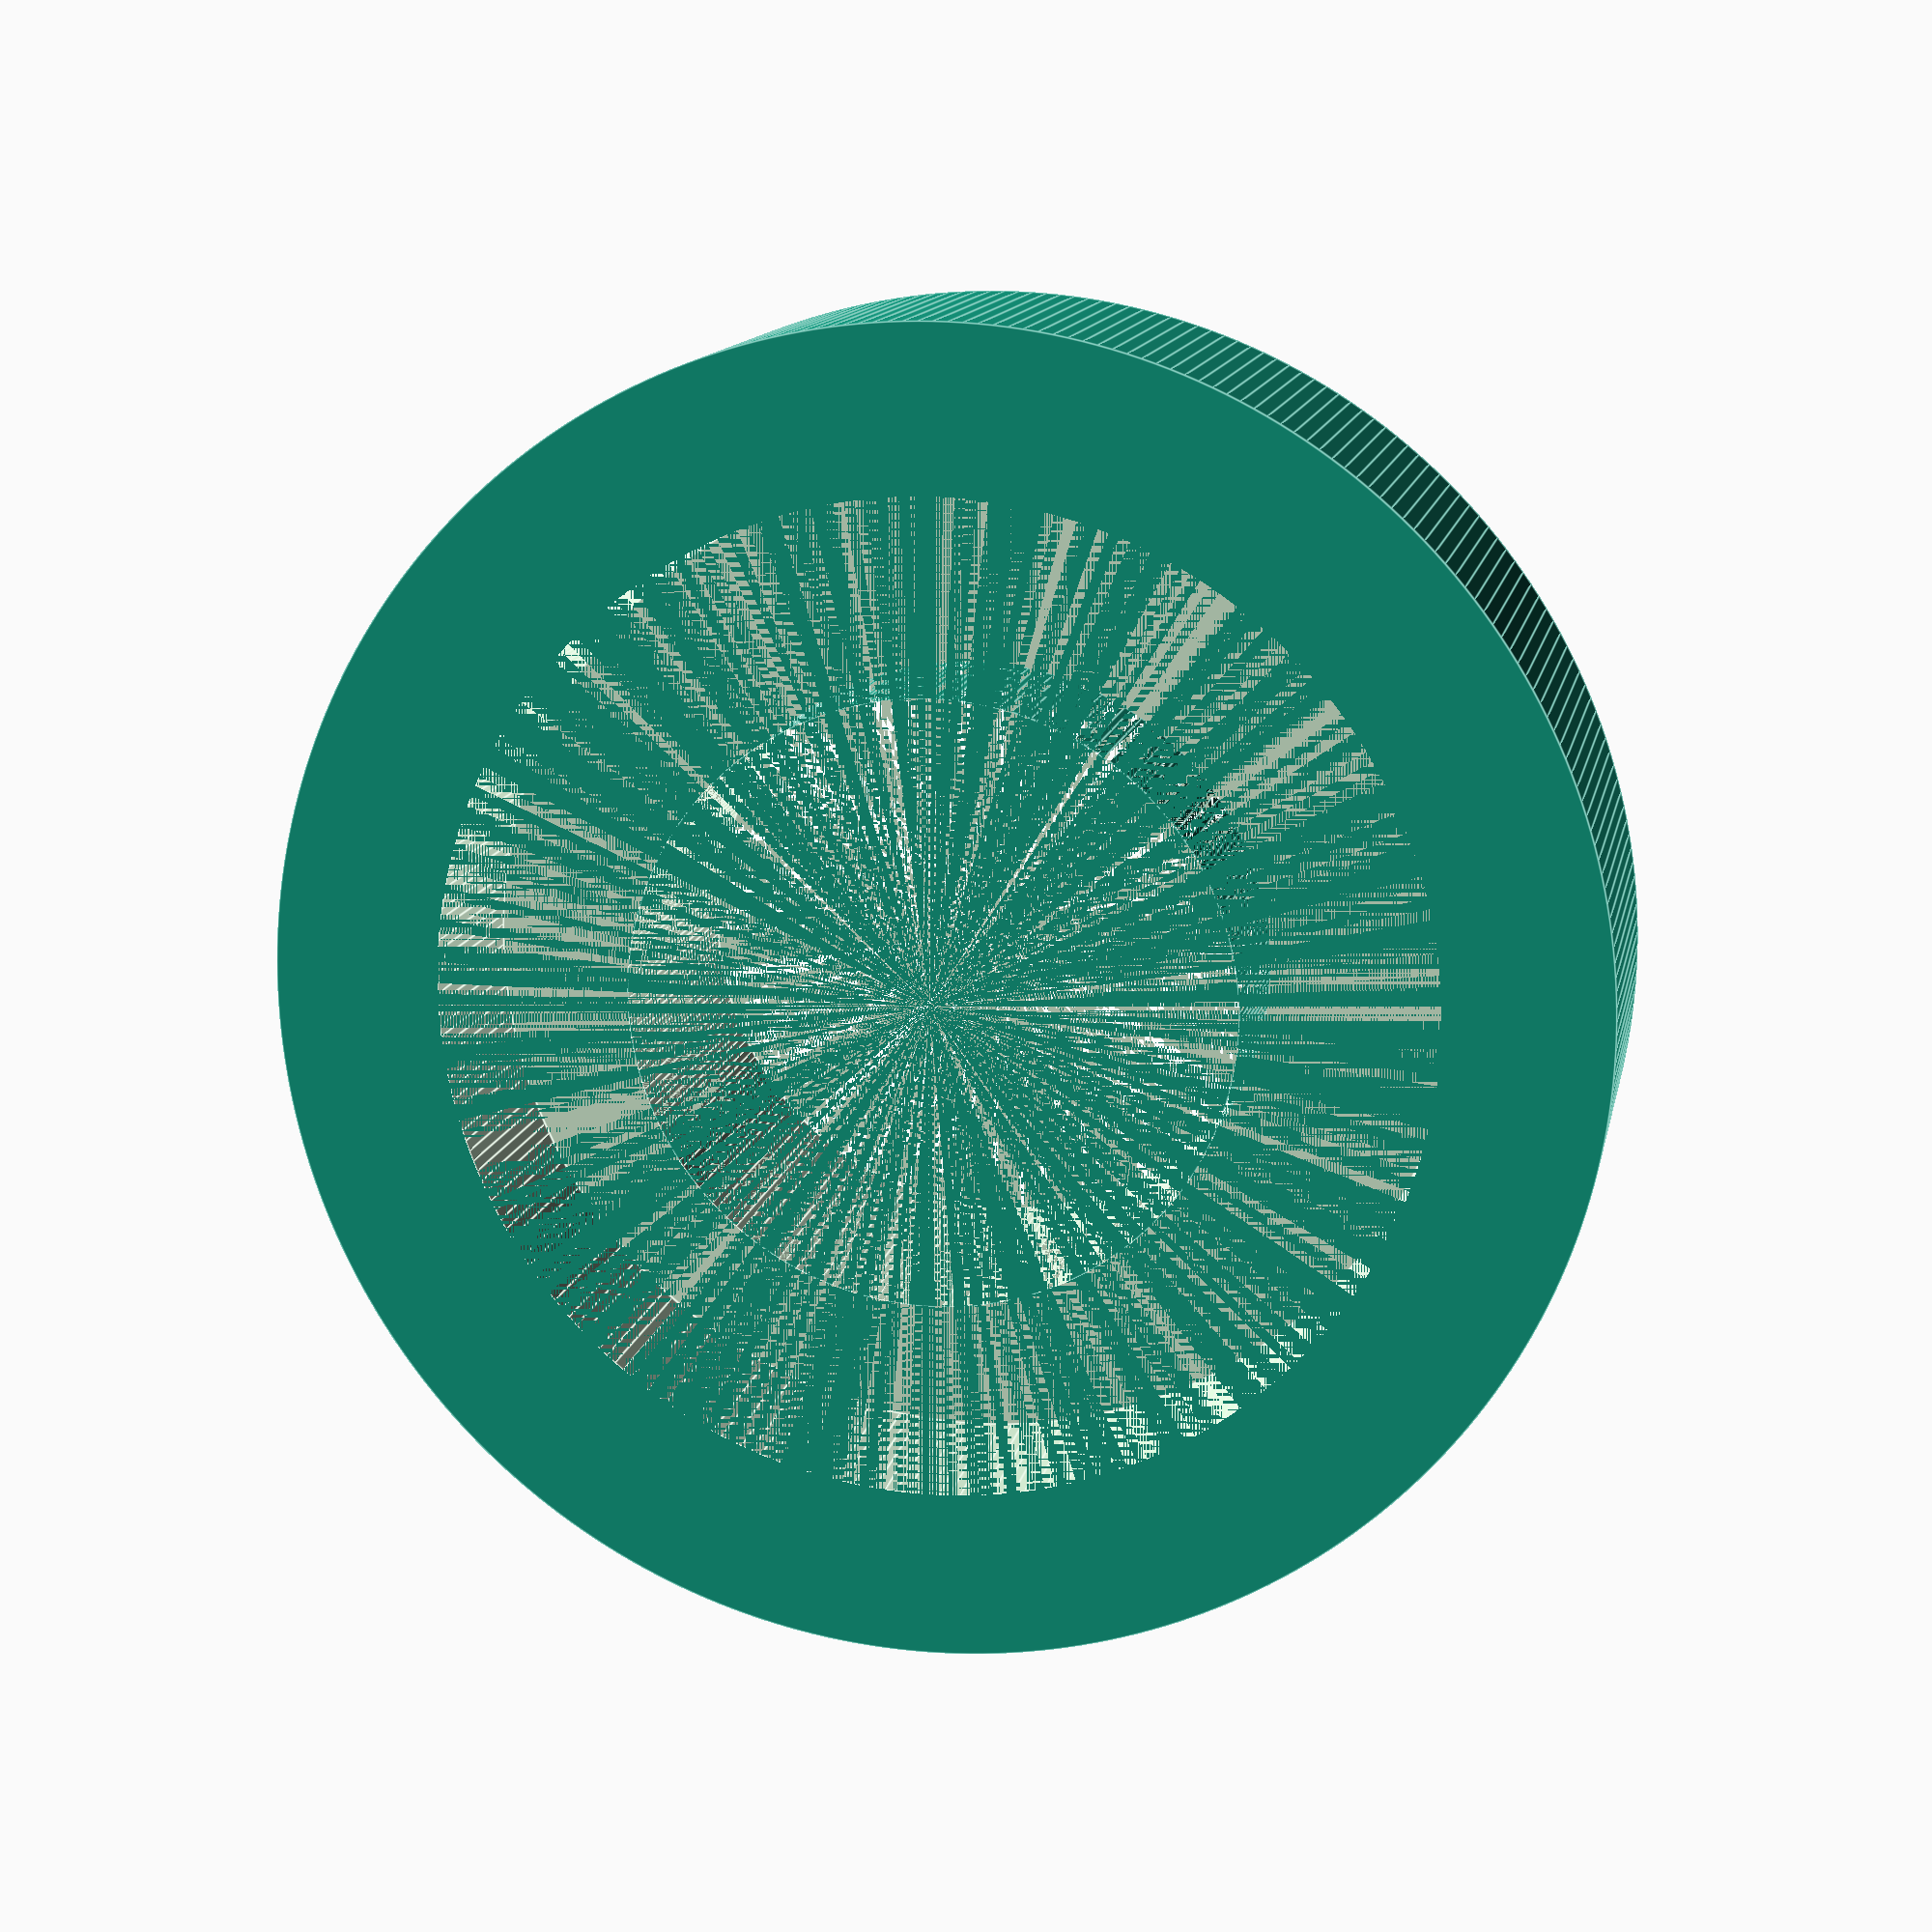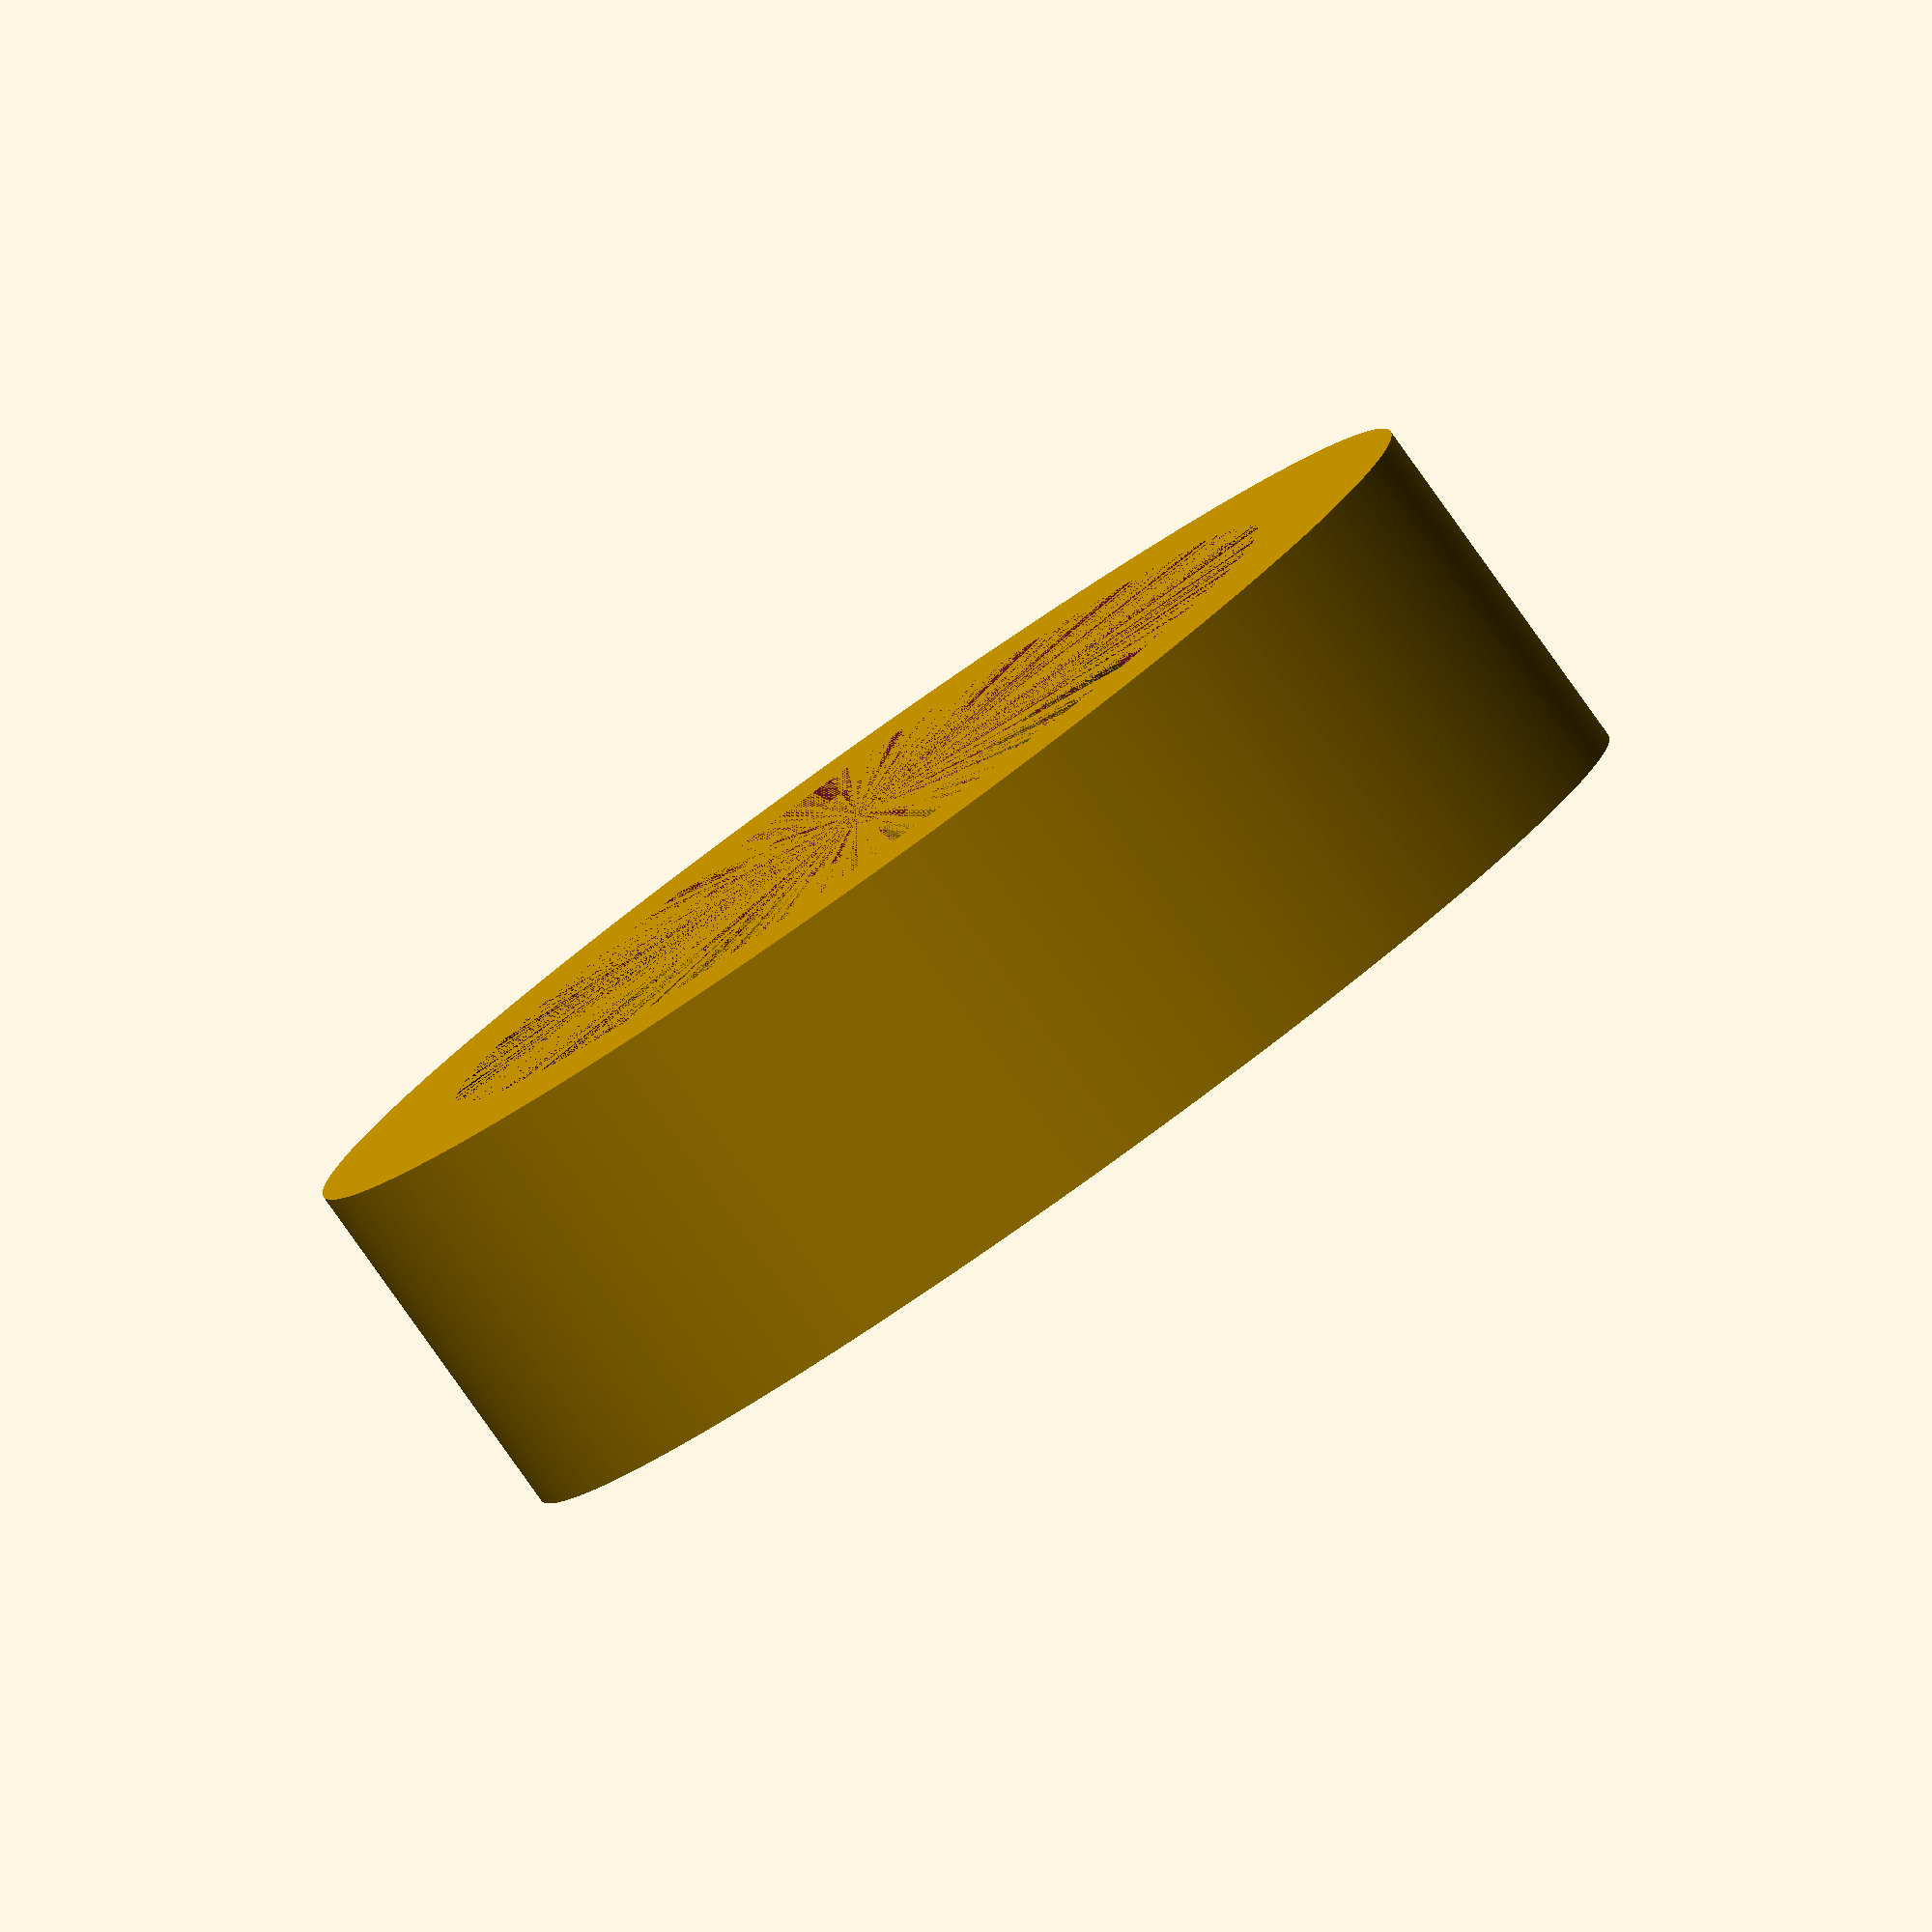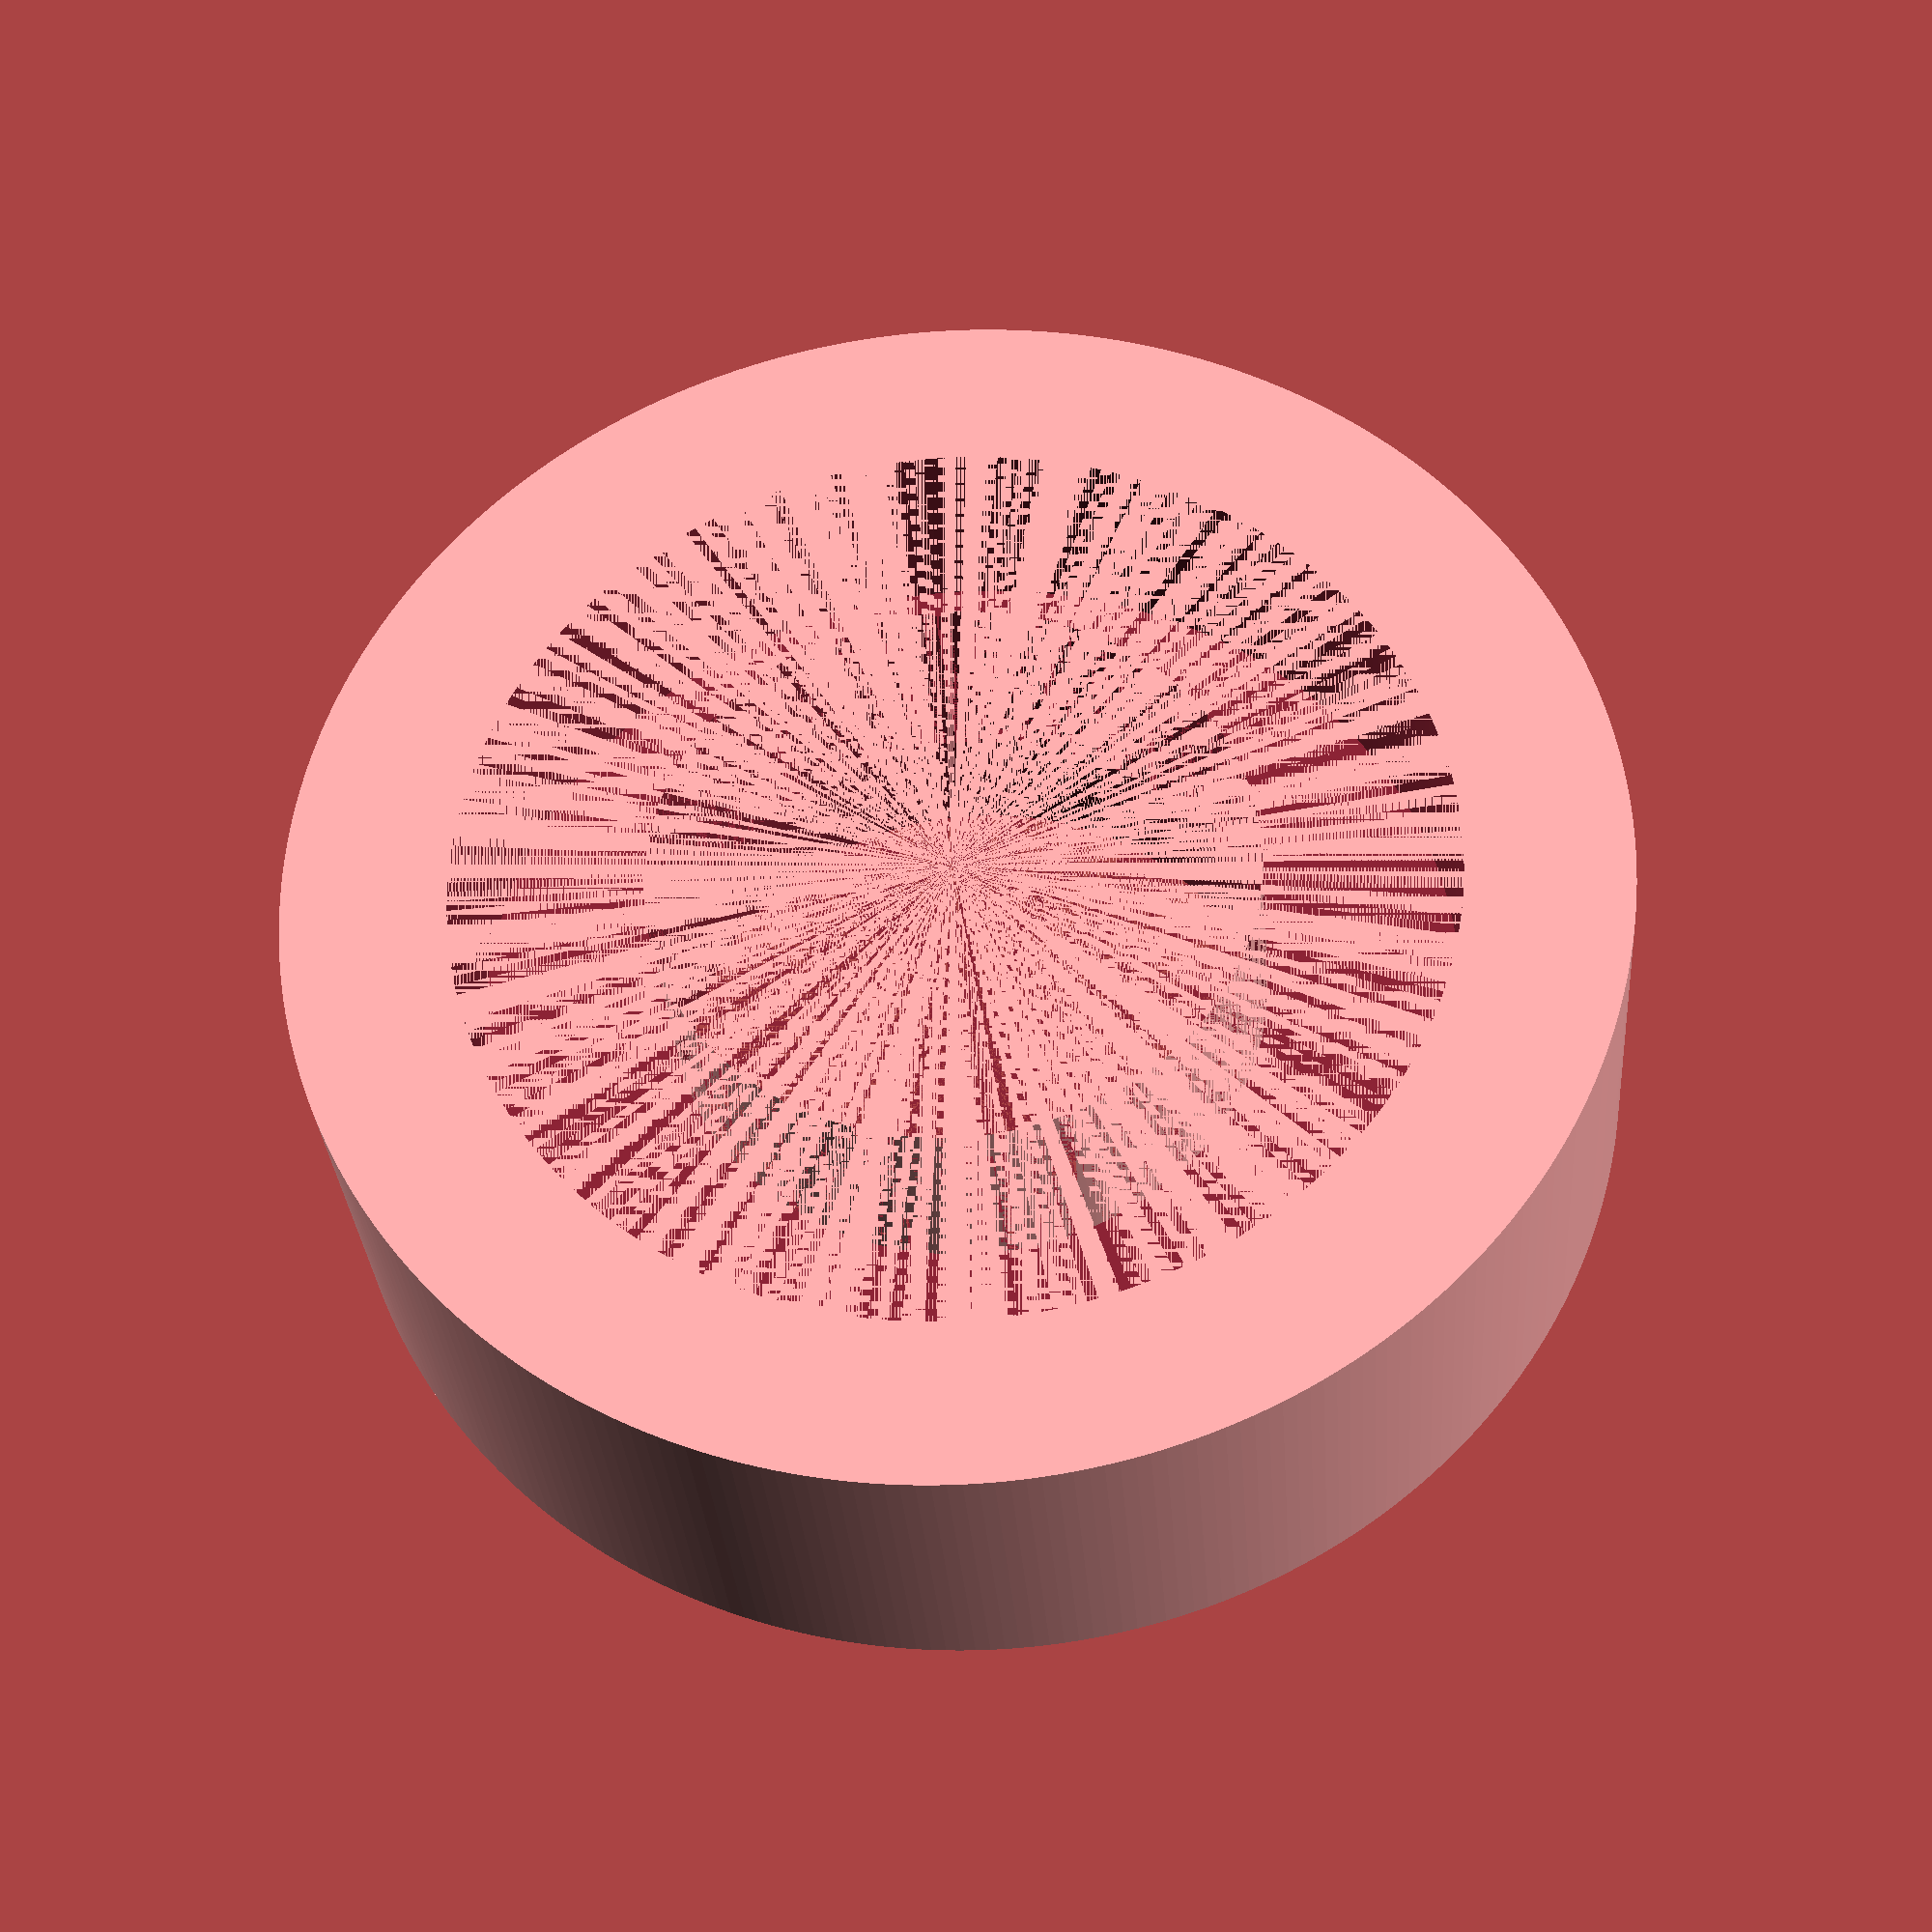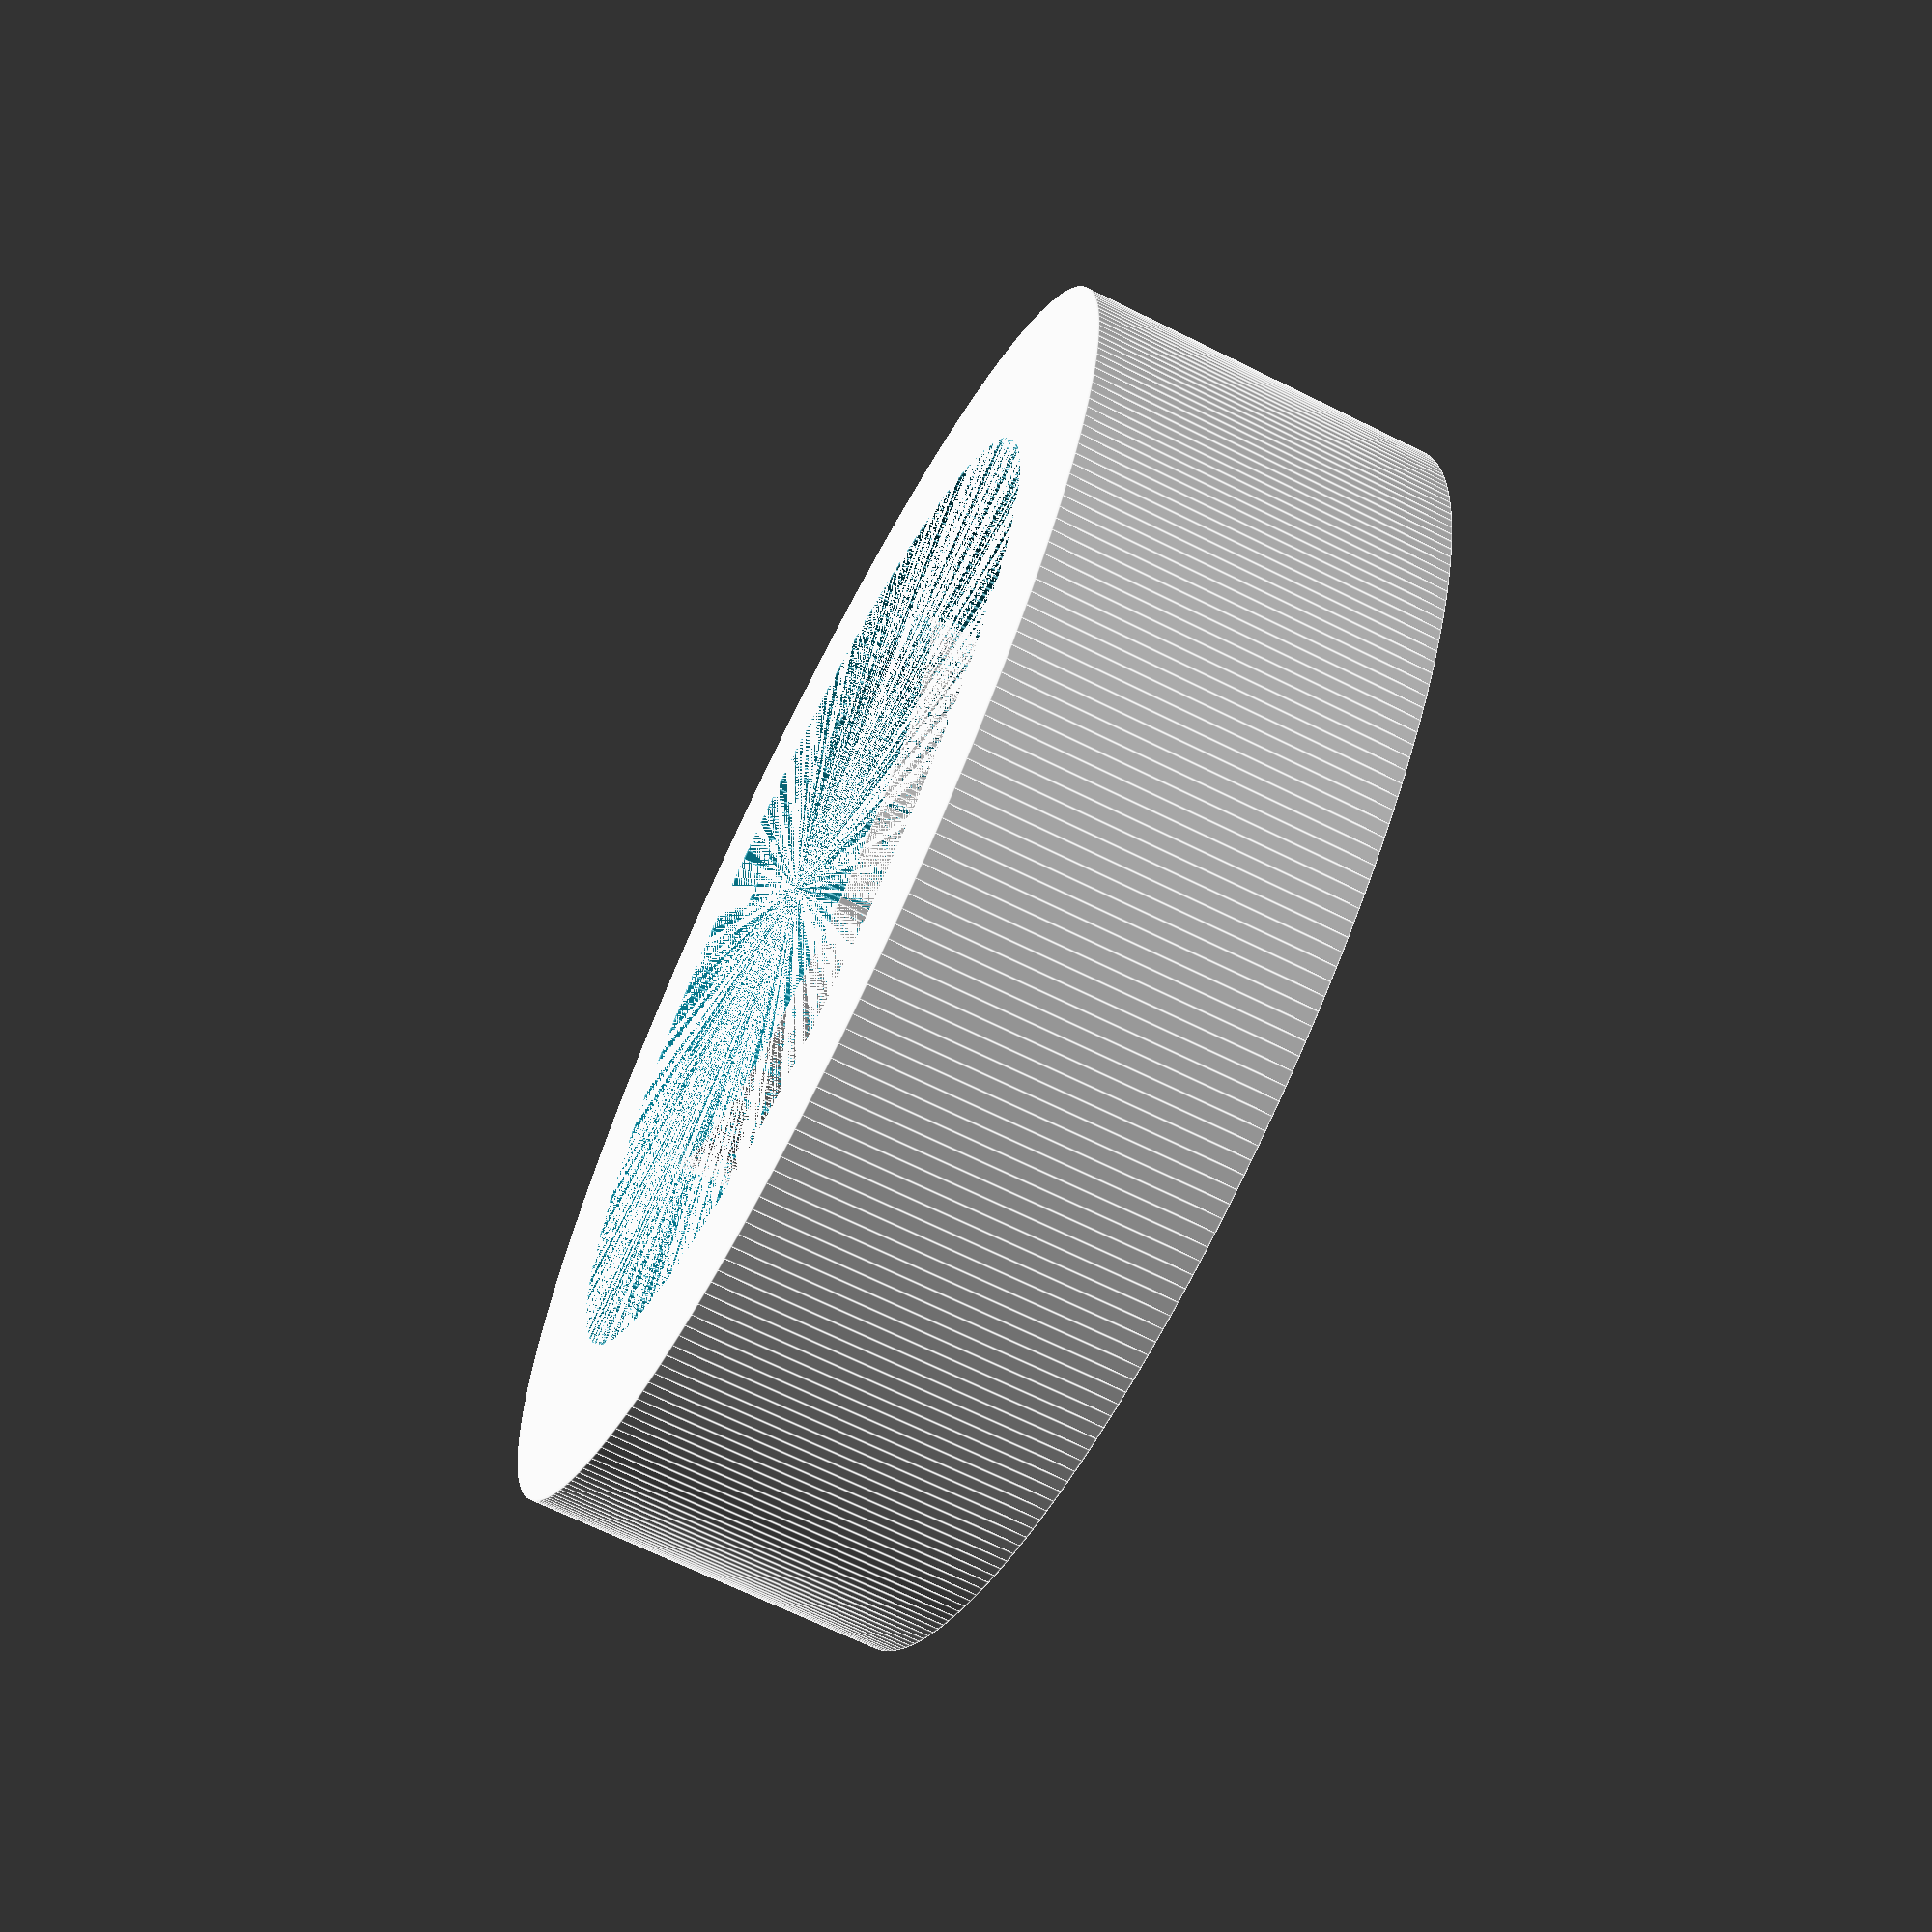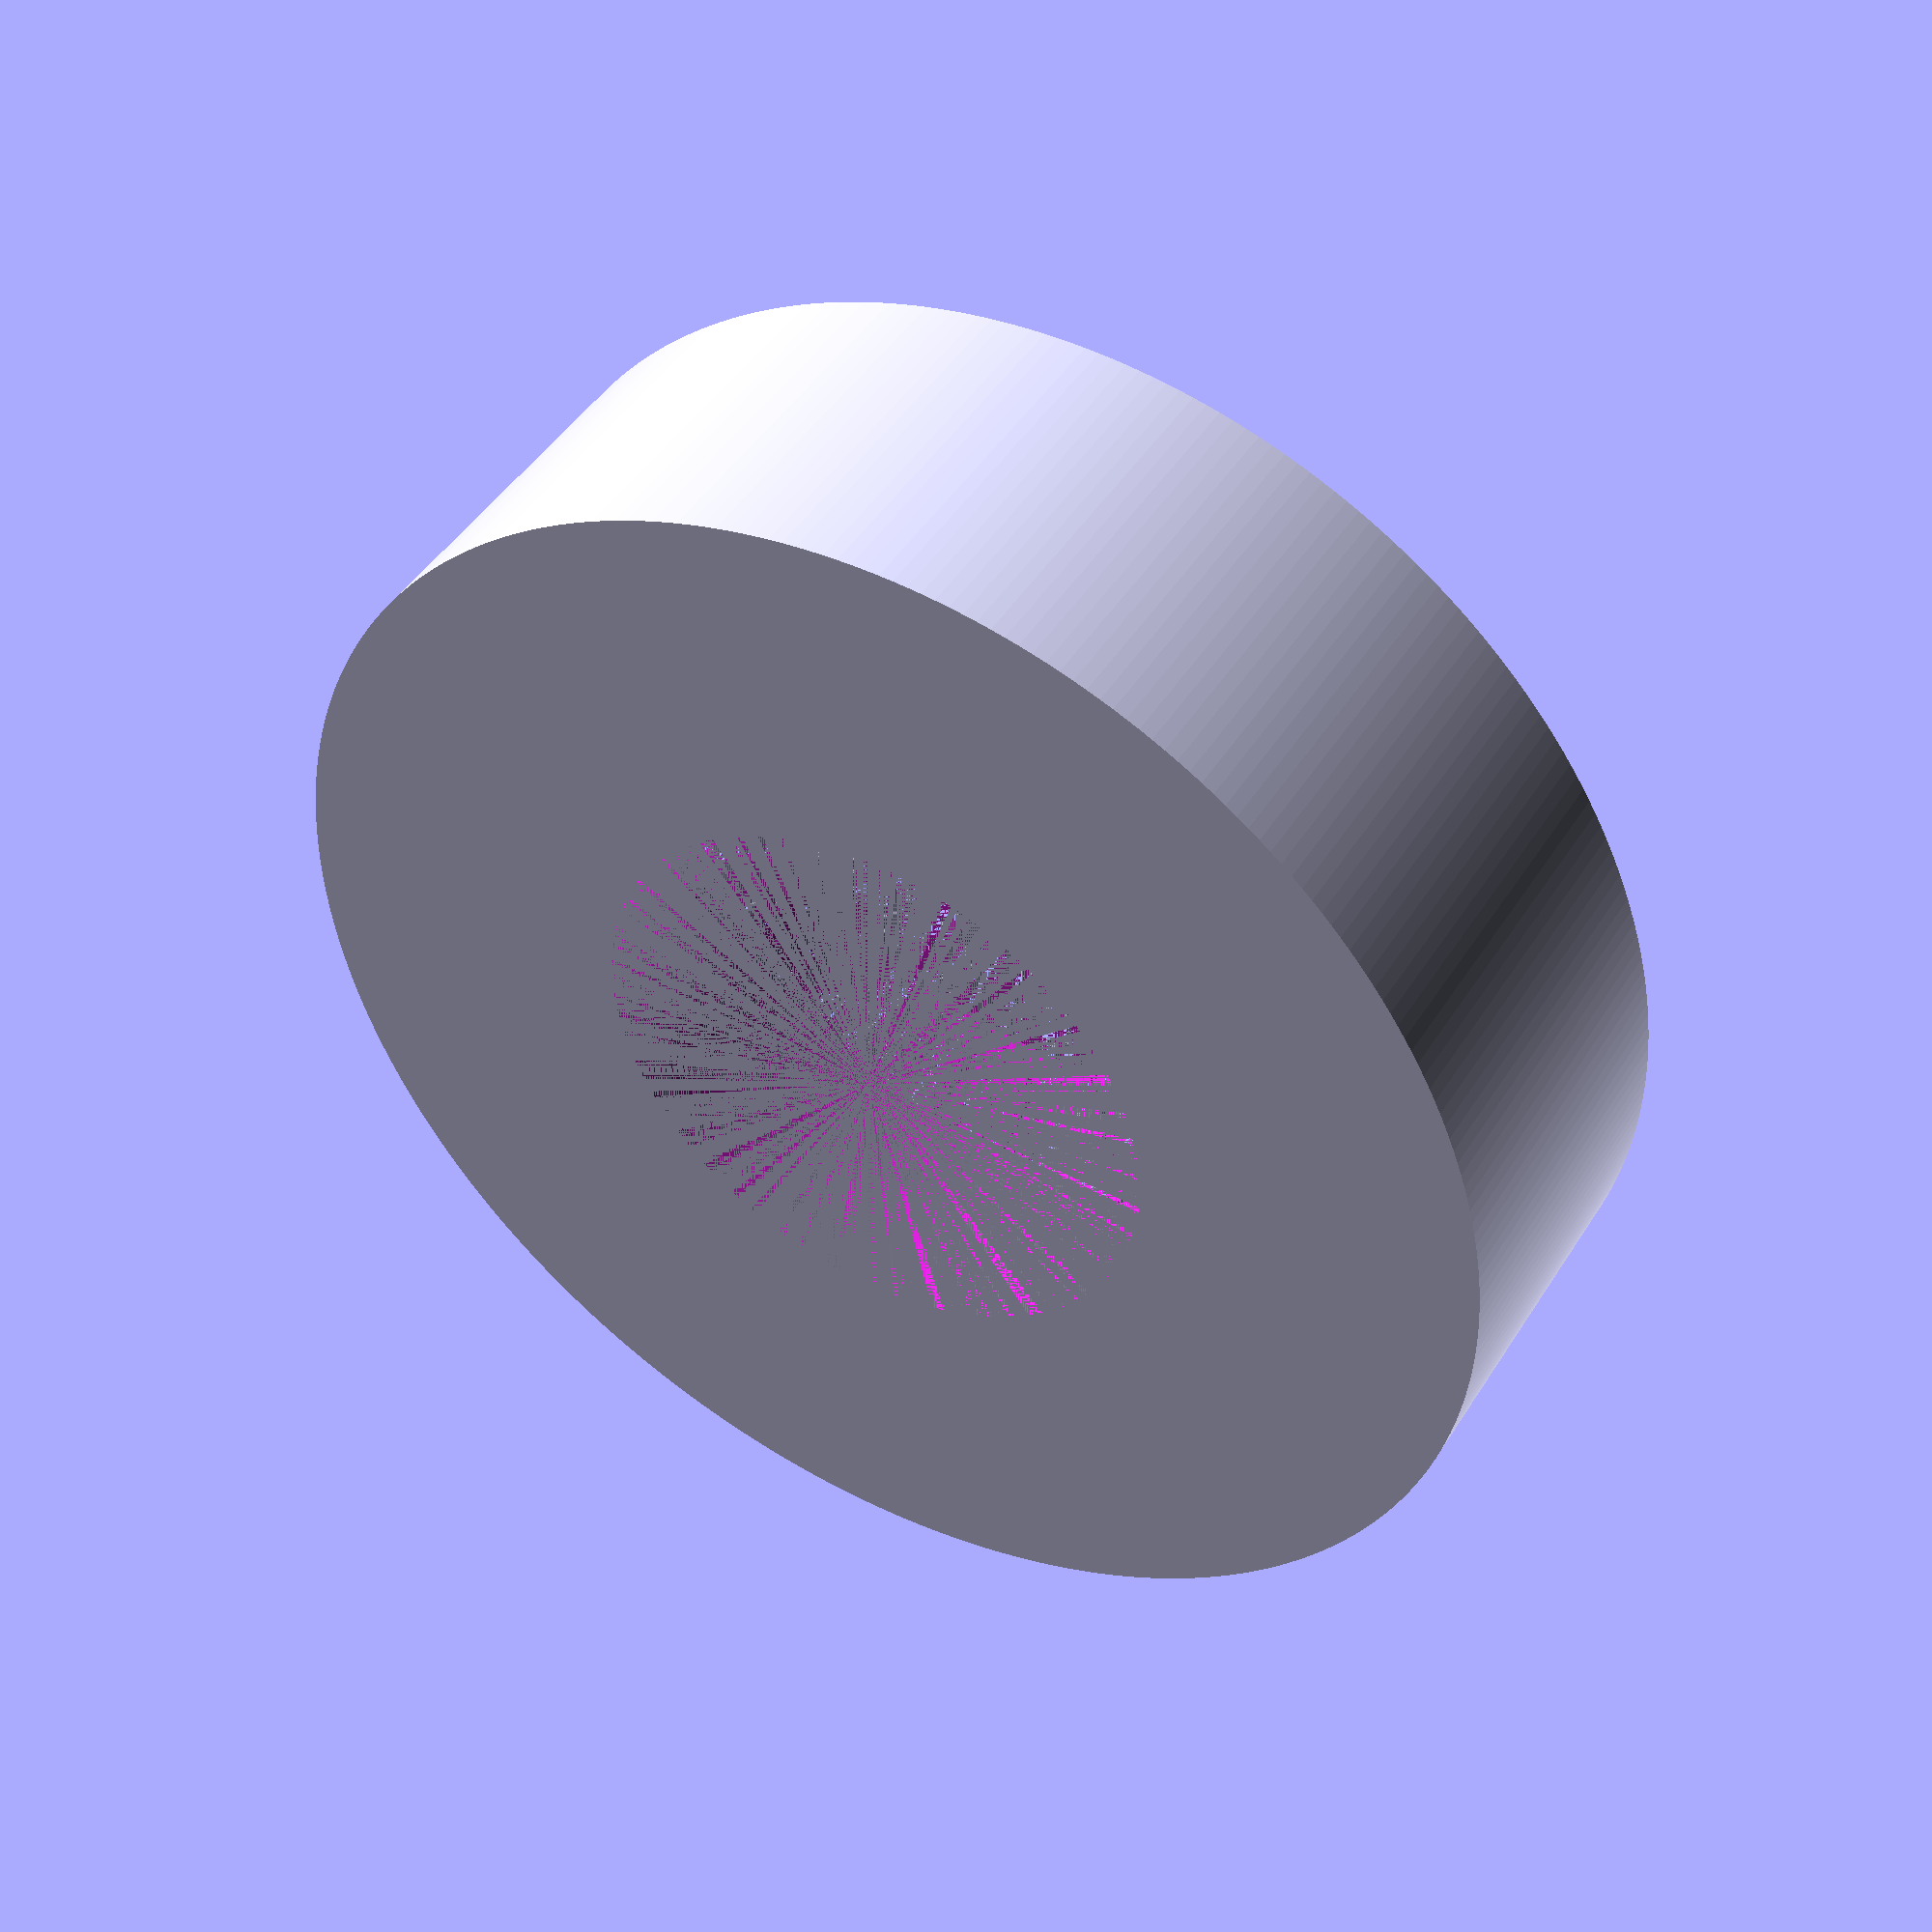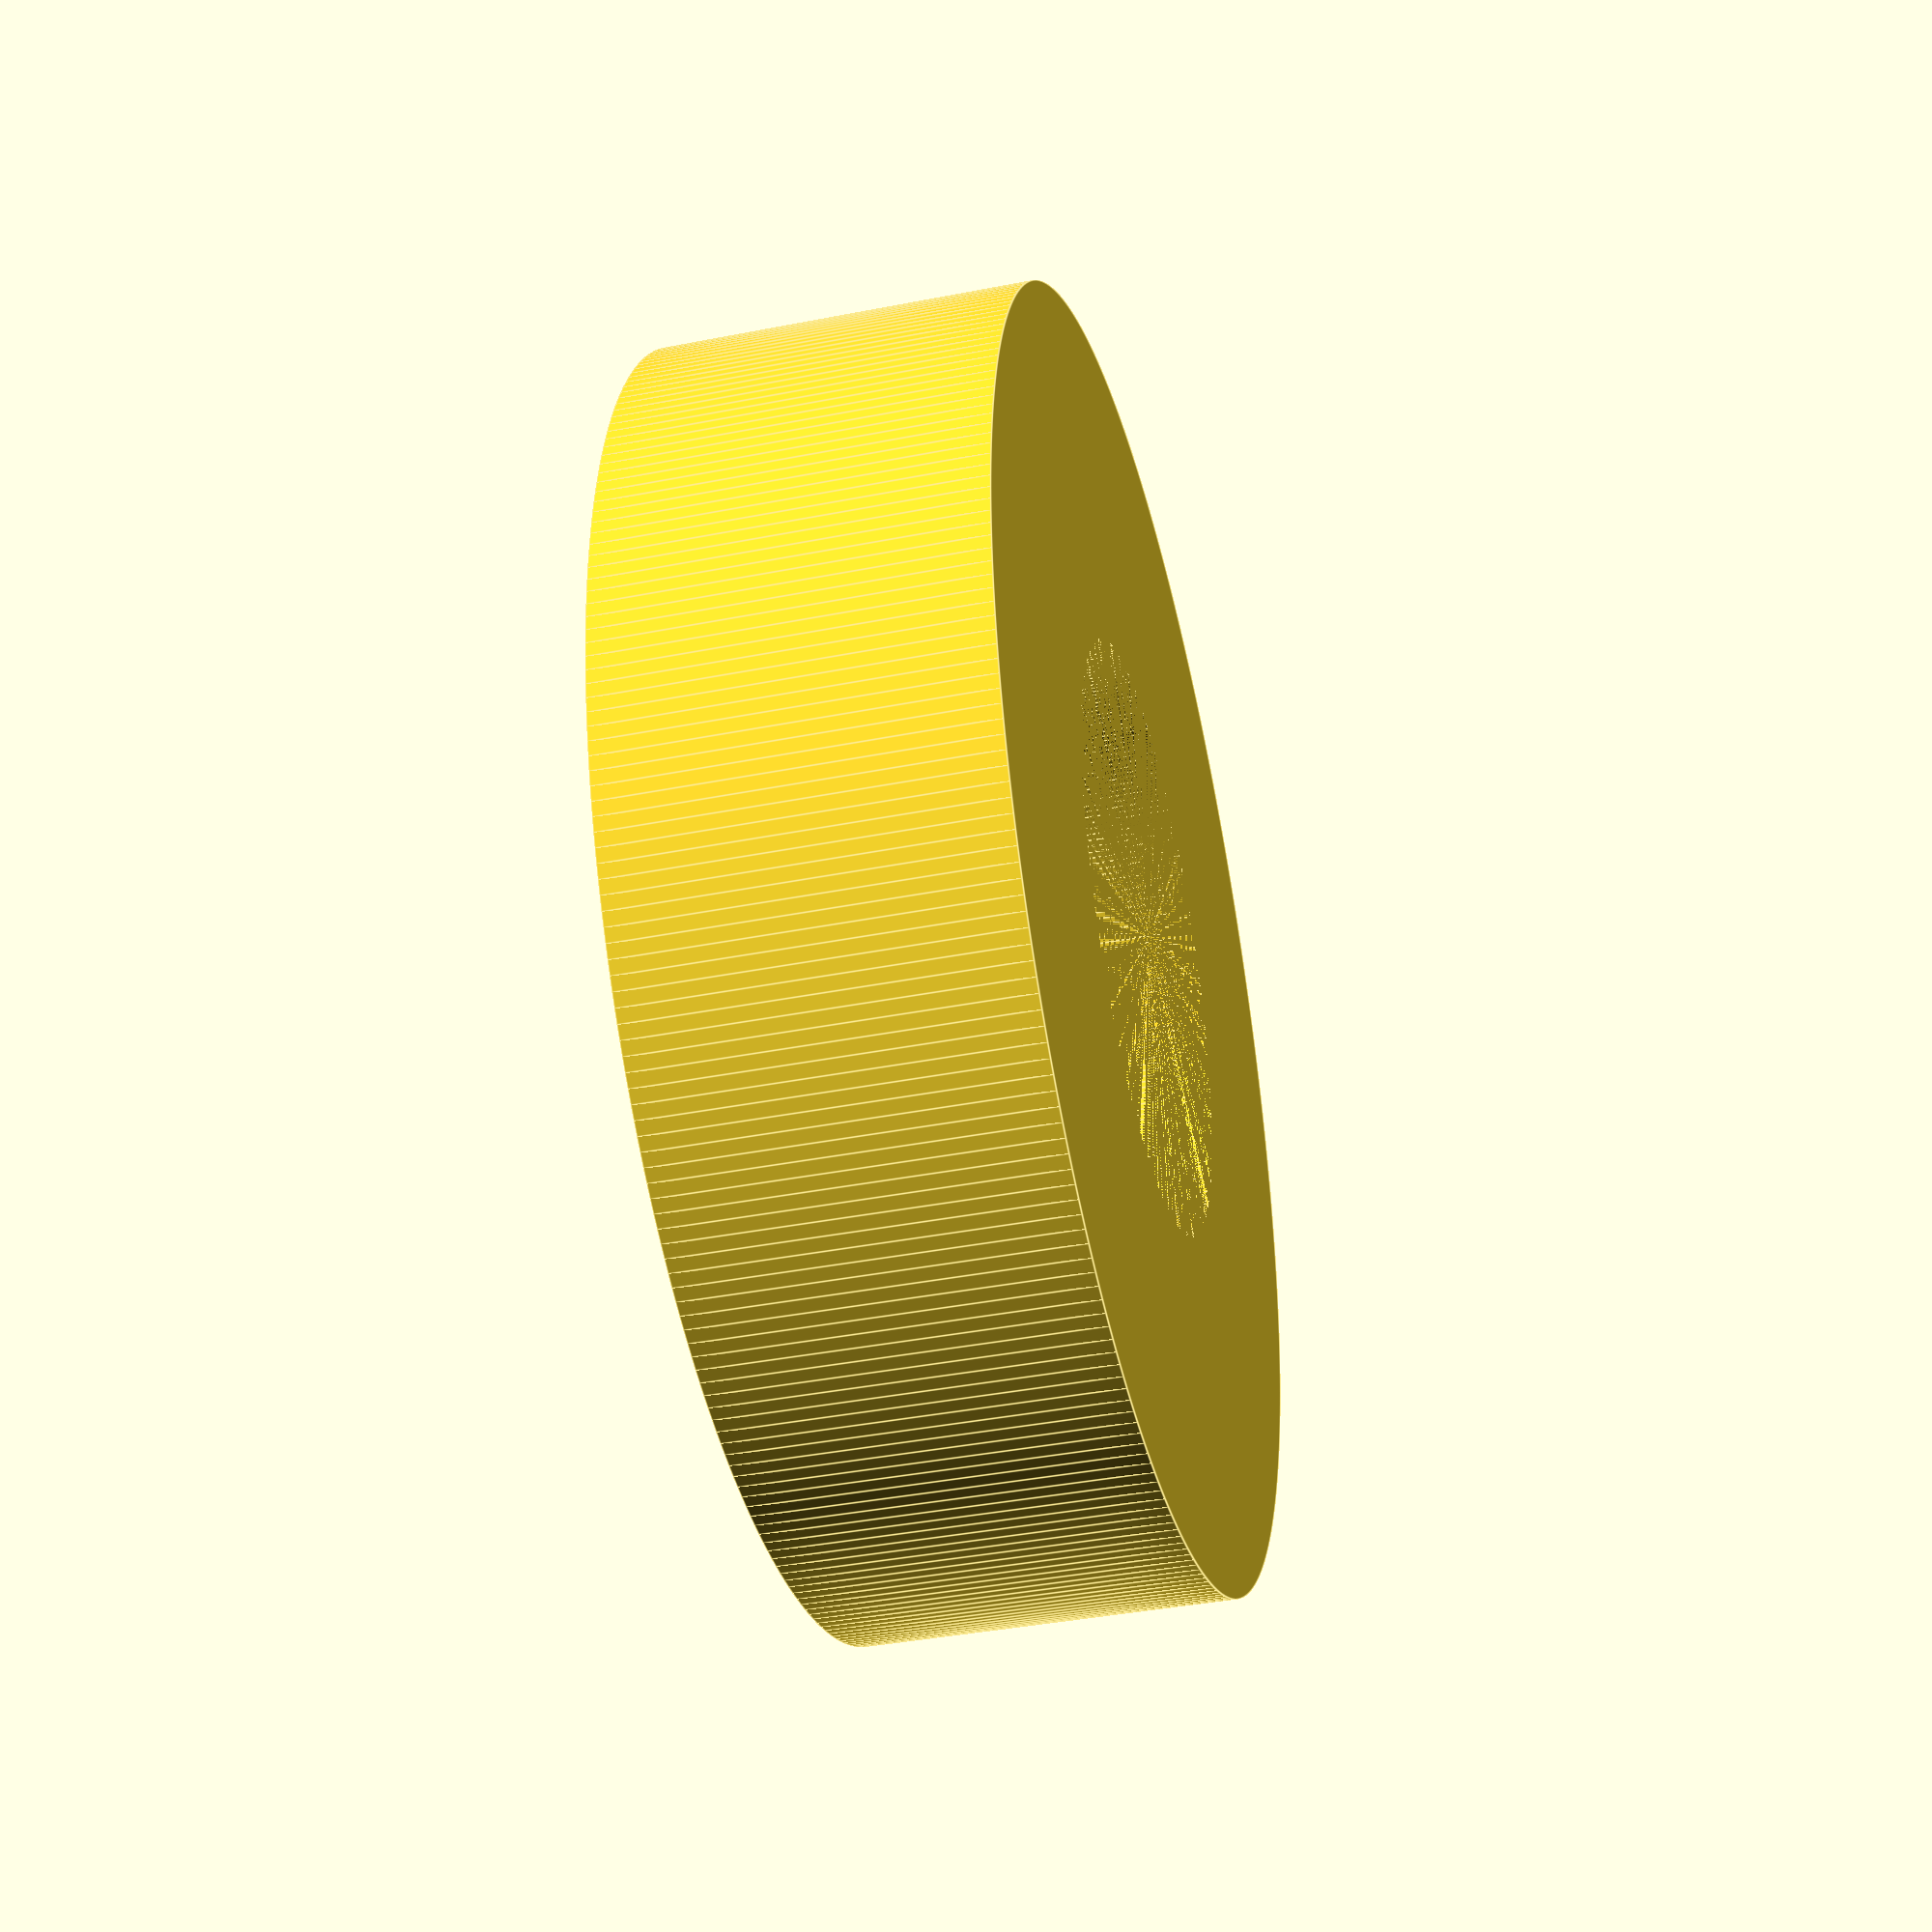
<openscad>
fn=72*4;
$fn=fn;

clearance_tight=0.2;
clearance_loose=0.4;

module cylinder_mid(height,radius,fn=fn) {
   fudge = (1+1/cos(180/fn))/2;
   cylinder(h=height,r=radius*fudge,$fn=fn);
}

module Bearing(od, id, z, outer_clearance=0, inner_clearance=0) {
    difference() {
        cylinder_mid(z, (od / 2) + outer_clearance);
        cylinder_mid(z, (id / 2) + inner_clearance);
    }
}

// 6801: 12x21x5
// 6001: 12x28x8

translate([0, 0, 8]) rotate([0, 180, 0]) difference() {
    Bearing(28, 12, 8, 0, clearance_loose);
    Bearing(21, 12, 5, 0, clearance_loose);
}

</openscad>
<views>
elev=167.7 azim=206.6 roll=169.3 proj=p view=edges
elev=83.8 azim=246.2 roll=35.5 proj=o view=wireframe
elev=31.1 azim=34.1 roll=4.1 proj=p view=solid
elev=247.2 azim=192.5 roll=116.5 proj=p view=edges
elev=135.1 azim=178.3 roll=330.0 proj=p view=solid
elev=38.3 azim=12.0 roll=104.1 proj=p view=edges
</views>
